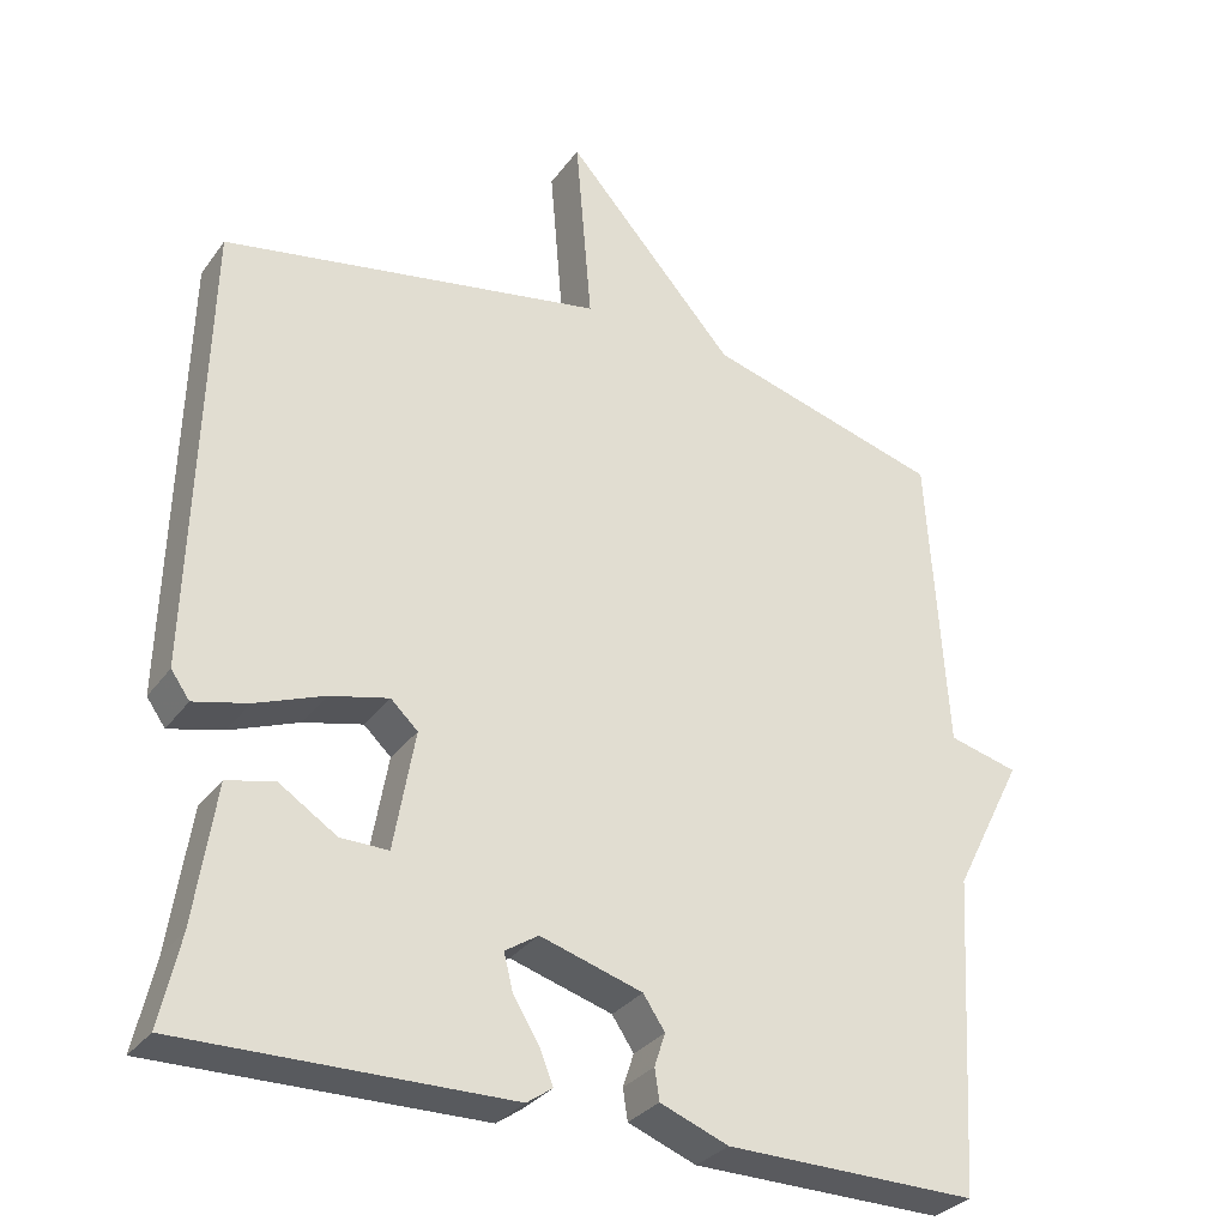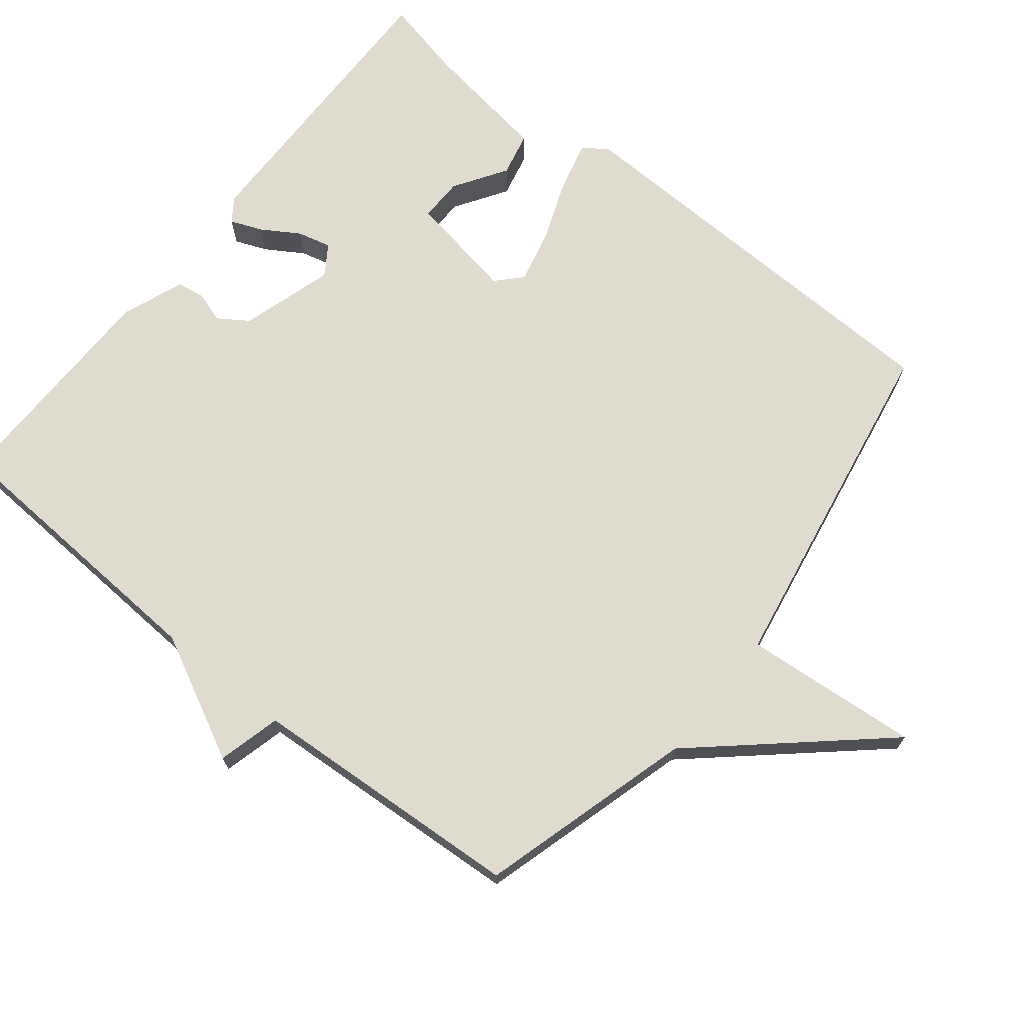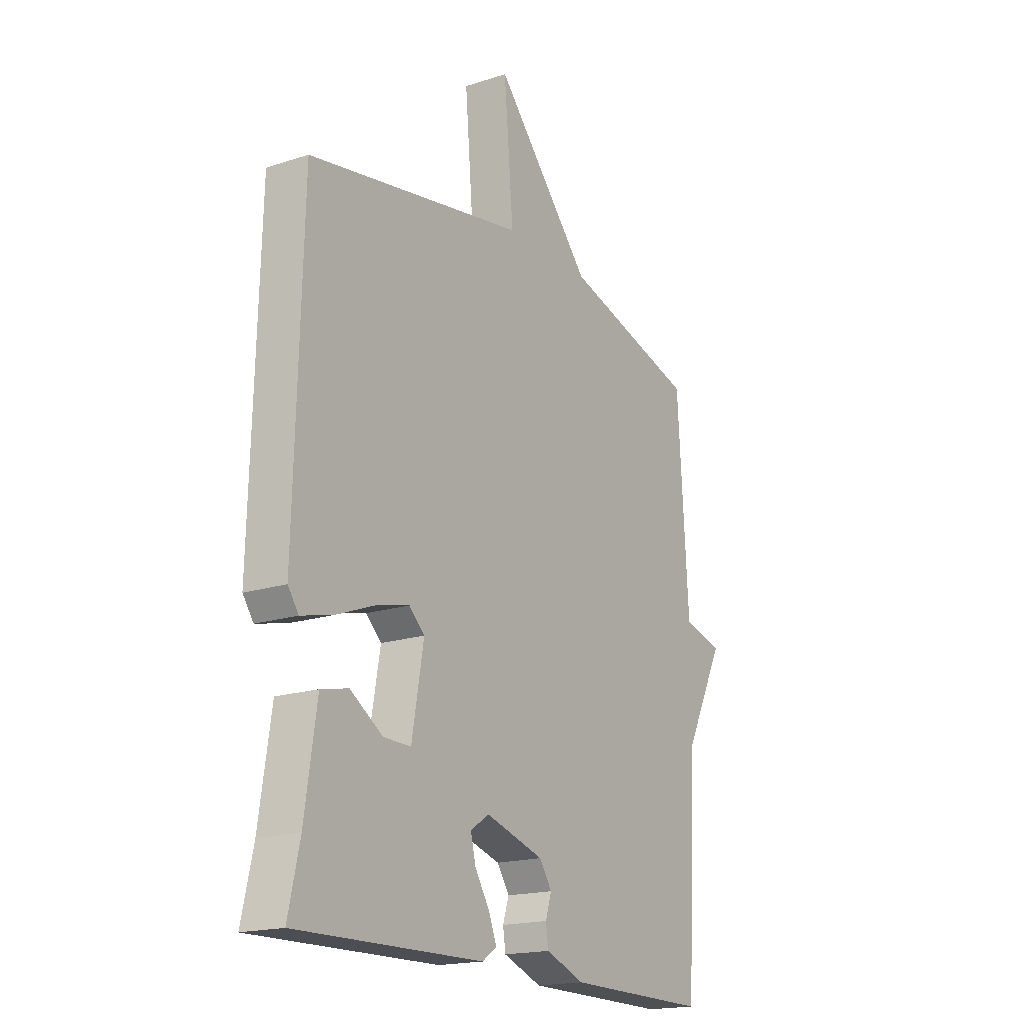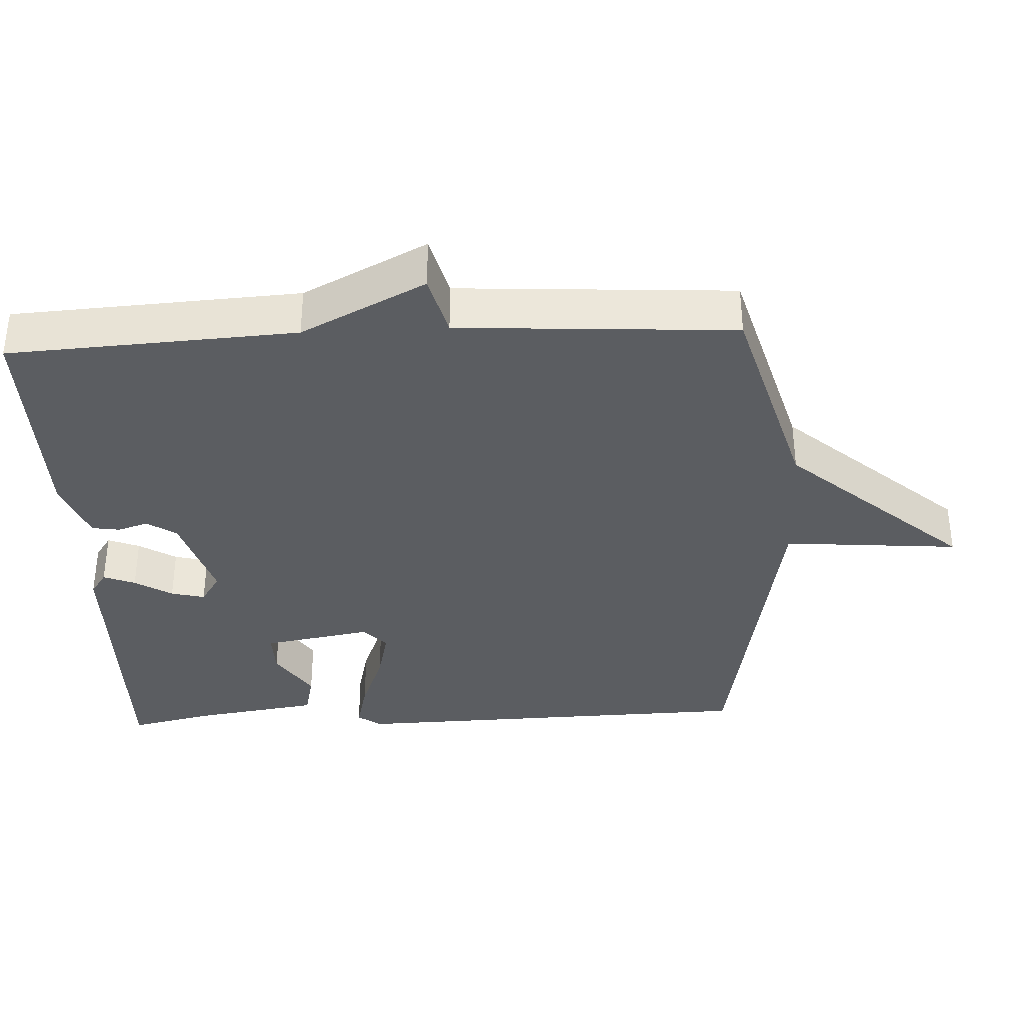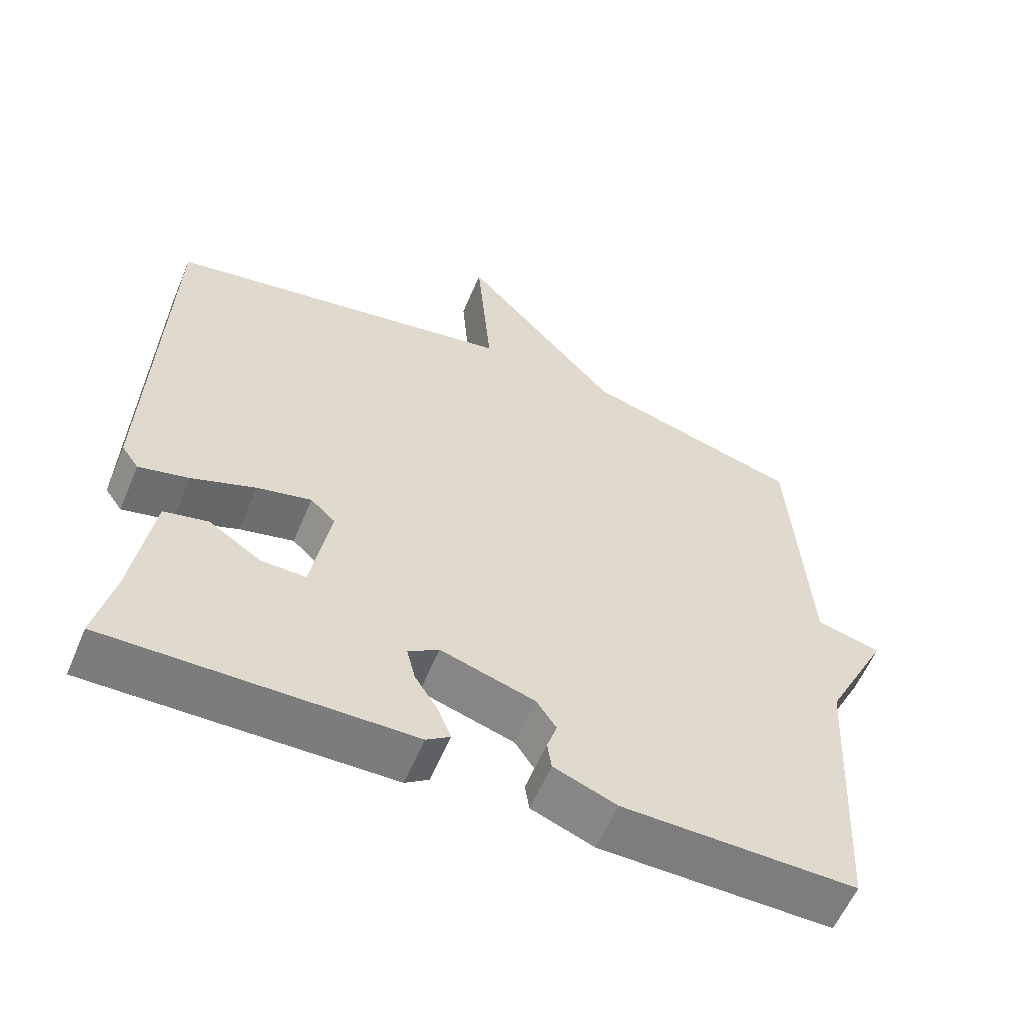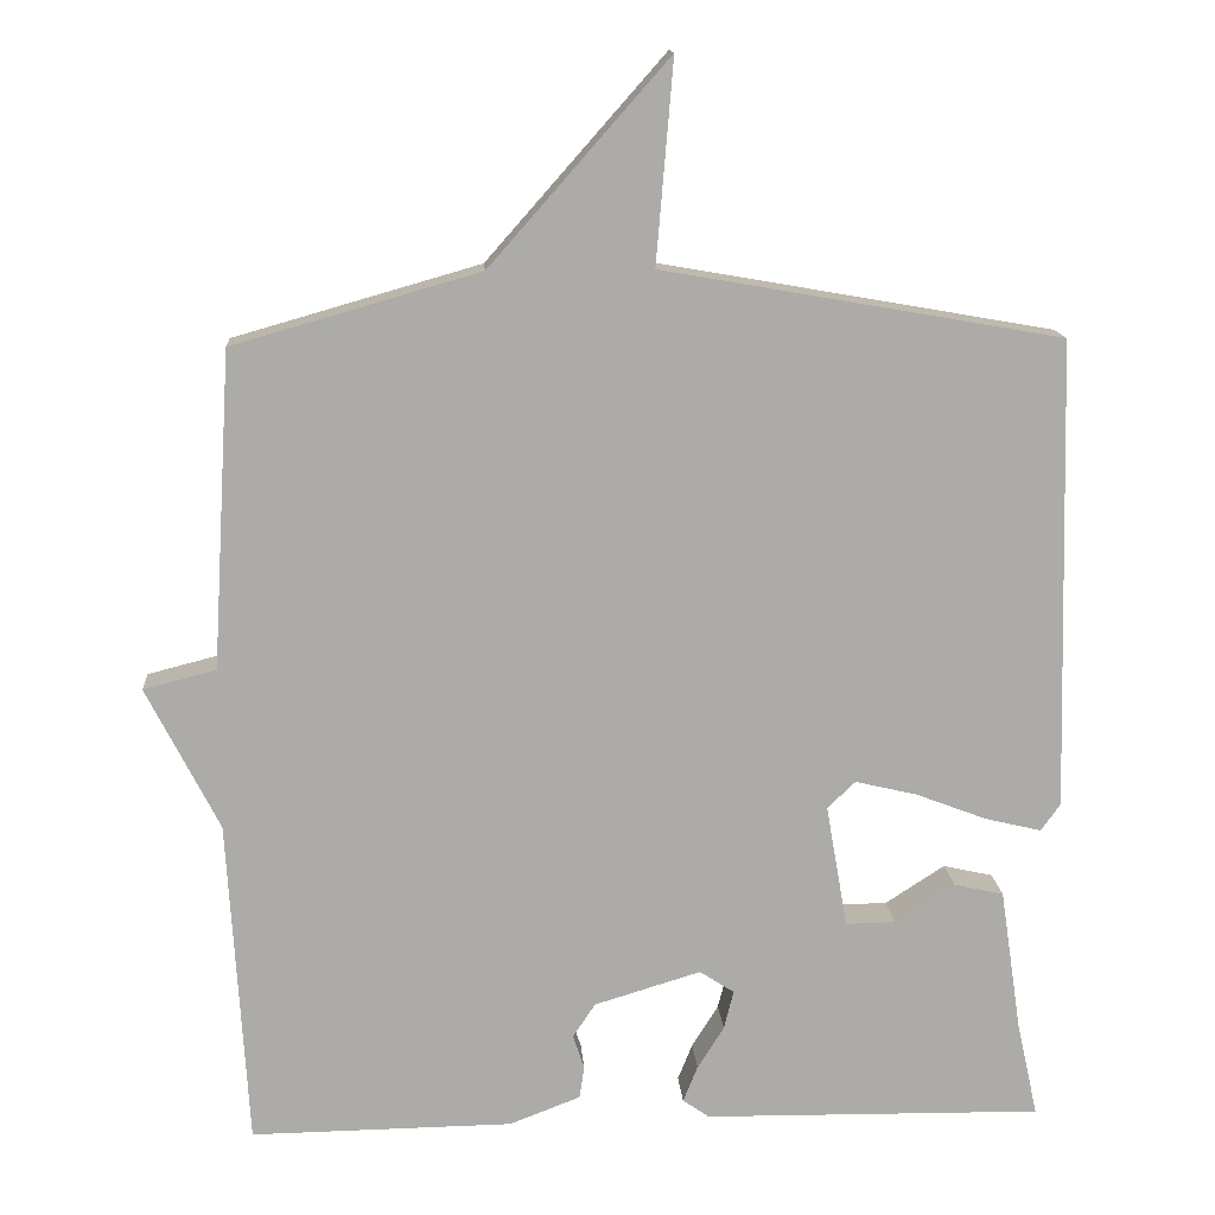
<metadata>
{"format":"obj","ext":"obj","renderer":"f3d","projection":"perspective","resolution":1024,"background":"white","views":[{"elev":-31.0,"azim":150.4,"up":"+Z"},{"elev":70.5,"azim":-51.4,"up":"+Y"},{"elev":-18.1,"azim":122.4,"up":"+Z"},{"elev":-35.6,"azim":-87.2,"up":"+Y"},{"elev":-59.0,"azim":157.2,"up":"+Z"},{"elev":14.1,"azim":-4.0,"up":"+Z"}]}
</metadata>
<code>
v 0.5 0.07 0.5
v 0.516 0.07 -0.086
v 0.492 0.07 -0.12
v 0.422 0.07 -0.103
v 0.333 0.07 -0.069
v 0.257 0.07 -0.051
v 0.222 0.07 -0.084
v 0.249 0.07 -0.238
v 0.311 0.07 -0.237
v 0.385 0.07 -0.189
v 0.447 0.07 -0.203
v 0.474 0.07 -0.384
v 0.5 0.07 -0.5
v 0.078 0.07 -0.494
v 0.045 0.07 -0.471
v 0.063 0.07 -0.426
v 0.096 0.07 -0.373
v 0.108 0.07 -0.325
v 0.065 0.07 -0.297
v -0.067 0.07 -0.337
v -0.095 0.07 -0.379
v -0.081 0.07 -0.422
v -0.087 0.07 -0.462
v -0.175 0.07 -0.496
v -0.5 0.07 -0.5
v -0.524 0.07 -0.092
v -0.614 0.07 0.085
v -0.524 0.07 0.108
v -0.5 0.07 0.5
v -0.195 0.07 0.587
v 0.026 0.07 0.837
v 0.005 0.07 0.587
v 0.5 0 0.5
v 0.516 0 -0.086
v 0.492 0 -0.12
v 0.422 0 -0.103
v 0.333 0 -0.069
v 0.257 0 -0.051
v 0.222 0 -0.084
v 0.249 0 -0.238
v 0.311 0 -0.237
v 0.385 0 -0.189
v 0.447 0 -0.203
v 0.474 0 -0.384
v 0.5 0 -0.5
v 0.078 0 -0.494
v 0.045 0 -0.471
v 0.063 0 -0.426
v 0.096 0 -0.373
v 0.108 0 -0.325
v 0.065 0 -0.297
v -0.067 0 -0.337
v -0.095 0 -0.379
v -0.081 0 -0.422
v -0.087 0 -0.462
v -0.175 0 -0.496
v -0.5 0 -0.5
v -0.524 0 -0.092
v -0.614 0 0.085
v -0.524 0 0.108
v -0.5 0 0.5
v -0.195 0 0.587
v 0.026 0 0.837
v 0.005 0 0.587
f 30 31 32
f 32 1 2
f 30 32 2
f 29 30 2
f 28 29 2
f 26 27 28
f 25 26 28
f 24 25 28
f 23 24 28
f 22 23 28
f 21 22 28
f 20 21 28
f 19 20 28
f 18 19 28
f 15 16 17
f 14 15 17
f 13 14 17
f 12 13 17
f 12 17 18
f 9 10 11 12
f 8 9 12 18
f 7 8 18 28
f 2 3 4 5
f 2 5 6
f 28 2 6
f 6 7 28
f 64 63 62
f 34 33 64
f 34 64 62
f 34 62 61
f 34 61 60
f 60 59 58
f 60 58 57
f 60 57 56
f 60 56 55
f 60 55 54
f 60 54 53
f 60 53 52
f 60 52 51
f 60 51 50
f 49 48 47
f 49 47 46
f 49 46 45
f 49 45 44
f 50 49 44
f 44 43 42 41
f 50 44 41 40
f 60 50 40 39
f 37 36 35 34
f 38 37 34
f 38 34 60
f 60 39 38
f 1 33 34 2
f 2 34 35 3
f 3 35 36 4
f 4 36 37 5
f 5 37 38 6
f 6 38 39 7
f 7 39 40 8
f 8 40 41 9
f 9 41 42 10
f 10 42 43 11
f 11 43 44 12
f 12 44 45 13
f 13 45 46 14
f 14 46 47 15
f 15 47 48 16
f 16 48 49 17
f 17 49 50 18
f 18 50 51 19
f 19 51 52 20
f 20 52 53 21
f 21 53 54 22
f 22 54 55 23
f 23 55 56 24
f 24 56 57 25
f 25 57 58 26
f 26 58 59 27
f 27 59 60 28
f 28 60 61 29
f 29 61 62 30
f 30 62 63 31
f 31 63 64 32
f 32 64 33 1

</code>
